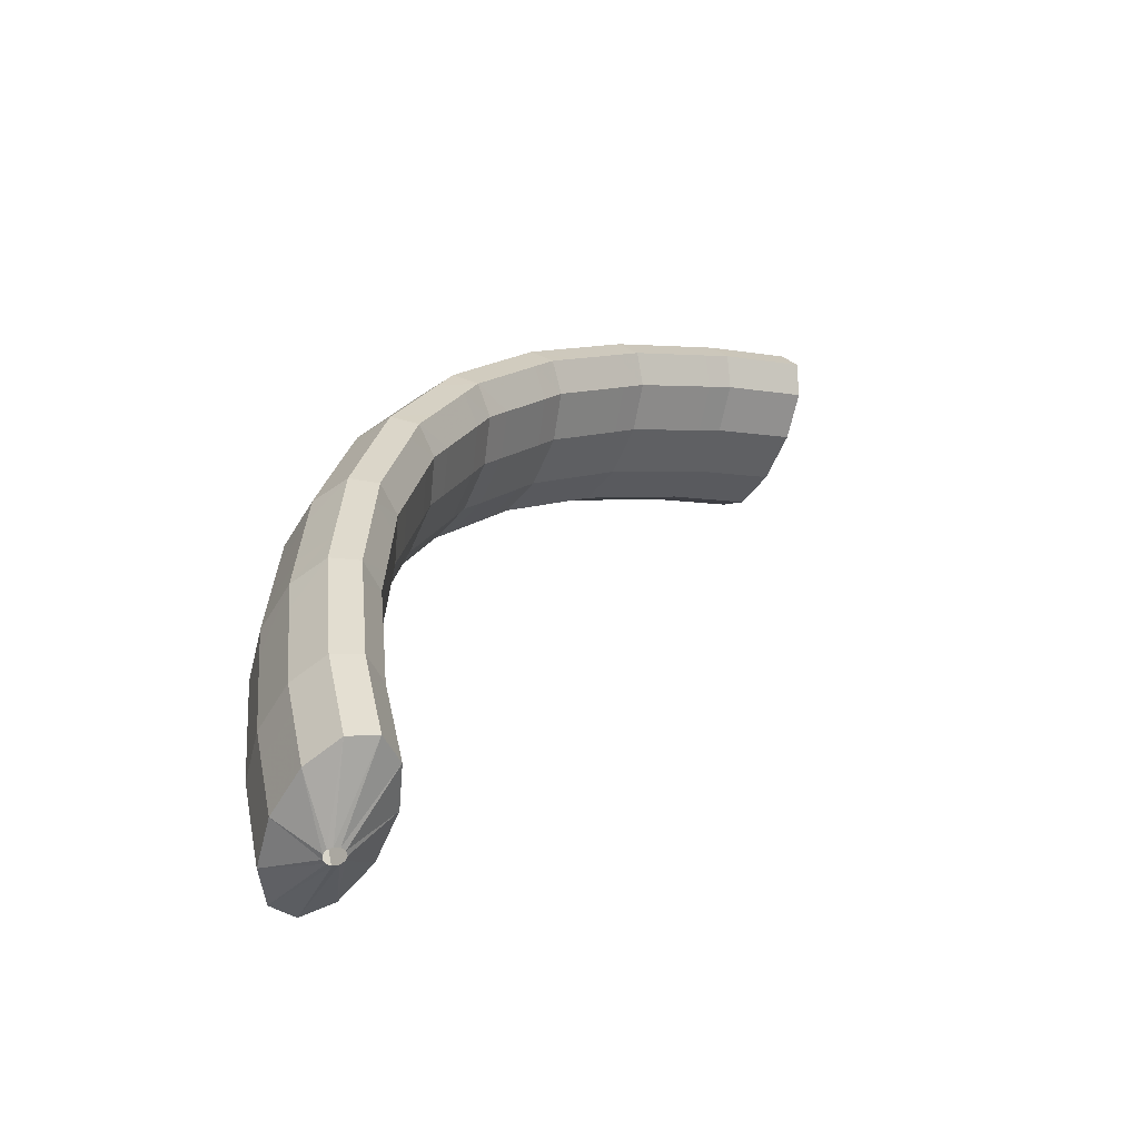
<metadata>
{"format":"obj","ext":"obj","renderer":"f3d","projection":"perspective","resolution":1024,"background":"white","views":[{"elev":27.2,"azim":-22.2,"up":"+Z"}]}
</metadata>
<code>
g tube1
v 158.6 155.3 98.74
v 158.6 155.3 98.48
v 158.5 155.1 98.25
v 158.5 154.9 98.14
v 158.6 154.6 98.19
v 158.7 154.4 98.36
v 158.7 154.3 98.62
v 158.8 154.4 98.88
v 158.8 154.7 99.05
v 158.8 154.9 99.09
v 158.7 155.2 98.97
v 158.6 155.3 98.74
v 157 157 99.74
v 156.2 157.3 97.15
v 155.6 156.7 95.18
v 155.6 155.4 94.46
v 156 153.9 95.21
v 156.8 152.6 97.2
v 157.7 152 99.79
v 158.4 152.2 102.2
v 158.7 153.2 103.6
v 158.5 154.6 103.6
v 157.9 156.1 102.1
v 157 157 99.74
v 155.4 156.8 100.2
v 154.6 157.1 97.64
v 154.1 156.5 95.67
v 154 155.2 94.95
v 154.4 153.7 95.7
v 155.2 152.4 97.69
v 156.1 151.8 100.3
v 156.8 152 102.7
v 157.1 153 104.1
v 157 154.4 104
v 156.3 155.8 102.6
v 155.4 156.8 100.2
v 153.9 156.6 100.7
v 153 156.9 98.13
v 152.5 156.3 96.16
v 152.4 155 95.44
v 152.9 153.5 96.19
v 153.7 152.2 98.17
v 154.6 151.6 100.8
v 155.3 151.8 103.1
v 155.6 152.8 104.5
v 155.4 154.2 104.5
v 154.8 155.6 103.1
v 153.9 156.6 100.7
v 152.2 156.4 101.3
v 151.3 156.6 98.66
v 150.9 156 96.67
v 150.9 154.8 95.92
v 151.4 153.3 96.65
v 152.2 152 98.62
v 153.1 151.4 101.2
v 153.8 151.6 103.6
v 154 152.6 105
v 153.8 154 105
v 153.1 155.4 103.6
v 152.2 156.4 101.3
v 150.5 156 101.7
v 149.7 156.2 99.13
v 149.3 155.6 97.12
v 149.4 154.4 96.35
v 150 152.9 97.05
v 150.8 151.7 99.01
v 151.7 151 101.6
v 152.4 151.2 104
v 152.5 152.2 105.5
v 152.2 153.6 105.5
v 151.4 155 104.1
v 150.5 156 101.7
v 148.9 155.6 102.2
v 148.2 155.8 99.56
v 147.7 155.2 97.55
v 147.8 154 96.78
v 148.4 152.5 97.49
v 149.3 151.3 99.45
v 150.2 150.6 102
v 150.8 150.8 104.4
v 151 151.8 105.9
v 150.6 153.2 105.9
v 149.9 154.6 104.5
v 148.9 155.6 102.2
v 147.4 155.2 102.6
v 146.6 155.4 99.99
v 146.2 154.8 97.99
v 146.3 153.6 97.21
v 146.9 152.1 97.92
v 147.8 150.9 99.88
v 148.7 150.2 102.5
v 149.3 150.4 104.9
v 149.5 151.4 106.3
v 149.1 152.8 106.4
v 148.3 154.2 105
v 147.4 155.2 102.6
v 145.7 154.7 103.1
v 144.9 155 100.5
v 144.6 154.4 98.44
v 144.8 153.2 97.64
v 145.5 151.8 98.32
v 146.4 150.5 100.3
v 147.3 149.9 102.9
v 147.9 150 105.3
v 147.9 151 106.7
v 147.5 152.3 106.8
v 146.6 153.7 105.4
v 145.7 154.7 103.1
v 144 154 103.5
v 143.3 154.3 100.9
v 143 153.7 98.81
v 143.3 152.6 97.99
v 144.1 151.2 98.65
v 145.1 150 100.6
v 146 149.3 103.2
v 146.5 149.5 105.6
v 146.5 150.3 107.1
v 145.9 151.7 107.2
v 145 153 105.8
v 144 154 103.5
v 142.6 153.4 103.8
v 141.8 153.6 101.2
v 141.6 153.1 99.17
v 141.9 152 98.34
v 142.6 150.5 99
v 143.6 149.3 100.9
v 144.5 148.7 103.5
v 145 148.8 106
v 145 149.7 107.4
v 144.5 151 107.5
v 143.5 152.4 106.2
v 142.6 153.4 103.8
v 141.1 152.7 104.2
v 140.3 153 101.6
v 140.1 152.5 99.52
v 140.4 151.3 98.69
v 141.2 149.9 99.35
v 142.1 148.7 101.3
v 143 148 103.9
v 143.6 148.2 106.3
v 143.5 149.1 107.8
v 143 150.4 107.9
v 142.1 151.8 106.5
v 141.1 152.7 104.2
v 139.4 152 104.6
v 138.7 152.3 102
v 138.5 151.8 99.89
v 138.9 150.7 99.04
v 139.8 149.3 99.67
v 140.9 148.1 101.6
v 141.8 147.5 104.2
v 142.2 147.6 106.6
v 142.1 148.4 108.2
v 141.4 149.7 108.3
v 140.4 151.1 106.9
v 139.4 152 104.6
v 137.8 151 104.9
v 137.2 151.3 102.2
v 137.1 150.8 100.2
v 137.6 149.8 99.28
v 138.6 148.5 99.9
v 139.7 147.4 101.8
v 140.6 146.7 104.4
v 141 146.8 106.9
v 140.8 147.6 108.4
v 140 148.8 108.5
v 138.9 150 107.2
v 137.8 151 104.9
v 136.5 150.1 105.1
v 135.8 150.4 102.5
v 135.7 149.9 100.4
v 136.3 148.9 99.53
v 137.2 147.6 100.1
v 138.3 146.5 102
v 139.2 145.8 104.6
v 139.6 145.9 107.1
v 139.4 146.7 108.6
v 138.6 147.9 108.8
v 137.5 149.1 107.5
v 136.5 150.1 105.1
v 135.1 149.2 105.4
v 134.5 149.5 102.7
v 134.4 149 100.6
v 134.9 148 99.77
v 135.9 146.7 100.4
v 137 145.6 102.3
v 137.9 144.9 104.9
v 138.3 145 107.3
v 138.1 145.8 108.9
v 137.3 147 109
v 136.2 148.2 107.7
v 135.1 149.2 105.4
v 133.6 148.1 105.6
v 132.9 148.4 103
v 132.9 148.1 100.9
v 133.6 147.1 100
v 134.7 145.9 100.6
v 135.8 144.8 102.5
v 136.7 144.2 105.1
v 137.1 144.2 107.6
v 136.7 144.9 109.1
v 135.8 146 109.3
v 134.7 147.2 108
v 133.6 148.1 105.6
v 132.2 146.8 105.8
v 131.6 147.1 103.1
v 131.7 146.8 101
v 132.4 146 100.1
v 133.6 144.9 100.7
v 134.9 143.8 102.6
v 135.8 143.2 105.2
v 136 143.1 107.7
v 135.6 143.7 109.2
v 134.6 144.8 109.4
v 133.3 145.9 108.1
v 132.2 146.8 105.8
v 131.1 145.6 105.9
v 130.4 146 103.3
v 130.5 145.7 101.1
v 131.3 144.8 100.2
v 132.5 143.7 100.8
v 133.7 142.7 102.7
v 134.6 142 105.3
v 134.9 142 107.8
v 134.4 142.6 109.4
v 133.4 143.6 109.5
v 132.2 144.8 108.2
v 131.1 145.6 105.9
v 129.9 144.5 106
v 129.3 144.8 103.4
v 129.4 144.5 101.3
v 130.1 143.7 100.4
v 131.3 142.6 100.9
v 132.5 141.5 102.8
v 133.4 140.9 105.4
v 133.7 140.8 107.9
v 133.3 141.4 109.5
v 132.3 142.5 109.6
v 131 143.6 108.3
v 129.9 144.5 106
v 128.6 143.1 106.1
v 128 143.5 103.5
v 128.1 143.3 101.4
v 129 142.6 100.5
v 130.2 141.5 101.1
v 131.5 140.5 102.9
v 132.4 139.9 105.5
v 132.7 139.8 108
v 132.1 140.3 109.6
v 131 141.2 109.8
v 129.7 142.3 108.5
v 128.6 143.1 106.1
v 127.5 141.6 106.1
v 126.9 142 103.5
v 127.1 141.8 101.4
v 128.1 141.2 100.5
v 129.4 140.3 101
v 130.8 139.4 102.9
v 131.7 138.7 105.5
v 131.8 138.6 108
v 131.2 139 109.6
v 130 139.8 109.7
v 128.6 140.7 108.5
v 127.5 141.6 106.1
v 126.5 140.2 106.1
v 126 140.6 103.5
v 126.2 140.5 101.4
v 127.1 139.9 100.4
v 128.5 138.9 101
v 129.8 138 102.9
v 130.7 137.4 105.5
v 130.9 137.2 108
v 130.3 137.6 109.6
v 129.1 138.4 109.7
v 127.7 139.4 108.4
v 126.5 140.2 106.1
v 125.6 138.9 106.1
v 125.1 139.3 103.5
v 125.3 139.1 101.3
v 126.2 138.5 100.4
v 127.6 137.6 101
v 128.9 136.6 102.9
v 129.8 136 105.5
v 130 135.9 108
v 129.4 136.3 109.5
v 128.2 137.1 109.7
v 126.8 138 108.4
v 125.6 138.9 106.1
v 124.6 137.3 106.1
v 124 137.7 103.4
v 124.3 137.7 101.3
v 125.3 137.2 100.4
v 126.7 136.3 101
v 128.1 135.5 102.9
v 129 134.8 105.5
v 129.1 134.6 108
v 128.5 134.9 109.5
v 127.2 135.6 109.7
v 125.7 136.5 108.4
v 124.6 137.3 106.1
v 123.8 135.6 105.9
v 123.3 136.1 103.3
v 123.6 136.1 101.2
v 124.6 135.7 100.3
v 126.1 135 100.9
v 127.5 134.2 102.8
v 128.4 133.5 105.4
v 128.5 133.3 107.8
v 127.8 133.5 109.4
v 126.5 134.1 109.6
v 125 134.9 108.3
v 123.8 135.6 105.9
v 123.1 134.1 105.8
v 122.6 134.6 103.2
v 122.9 134.6 101.1
v 123.9 134.2 100.2
v 125.4 133.5 100.7
v 126.8 132.7 102.6
v 127.7 132 105.2
v 127.8 131.8 107.7
v 127.1 132 109.3
v 125.8 132.6 109.4
v 124.3 133.4 108.1
v 123.1 134.1 105.8
v 122.4 132.6 105.7
v 121.9 133.1 103
v 122.2 133.1 100.9
v 123.2 132.7 100
v 124.7 132 100.6
v 126.1 131.2 102.5
v 127 130.5 105.1
v 127.1 130.3 107.6
v 126.4 130.5 109.1
v 125.1 131.1 109.3
v 123.6 131.9 108
v 122.4 132.6 105.7
v 121.6 131 105.5
v 121.1 131.5 102.9
v 121.5 131.6 100.8
v 122.6 131.3 99.9
v 124.1 130.6 100.5
v 125.5 129.9 102.4
v 126.4 129.2 105
v 126.5 128.9 107.5
v 125.7 129 109
v 124.4 129.5 109.2
v 122.8 130.2 107.9
v 121.6 131 105.5
v 121.1 129.2 105.3
v 120.6 129.8 102.7
v 121 130 100.6
v 122.1 129.7 99.69
v 123.6 129.2 100.3
v 125.1 128.5 102.2
v 126 127.8 104.8
v 126 127.5 107.2
v 125.2 127.5 108.8
v 123.9 127.9 108.9
v 122.3 128.5 107.6
v 121.1 129.2 105.3
v 120.6 127.7 105.1
v 120.1 128.2 102.4
v 120.5 128.4 100.3
v 121.6 128.2 99.47
v 123.1 127.6 100.1
v 124.6 126.9 102
v 125.5 126.3 104.6
v 125.6 125.9 107
v 124.8 125.9 108.6
v 123.4 126.3 108.7
v 121.8 127 107.4
v 120.6 127.7 105.1
v 120.1 126.1 104.9
v 119.6 126.7 102.2
v 120 126.8 100.1
v 121.1 126.6 99.25
v 122.7 126.1 99.85
v 124.1 125.3 101.8
v 125 124.7 104.3
v 125.1 124.3 106.8
v 124.3 124.4 108.4
v 122.9 124.8 108.5
v 121.4 125.4 107.2
v 120.1 126.1 104.9
v 119.6 124.4 104.6
v 119.1 125 102
v 119.5 125.2 99.9
v 120.7 125.1 99.03
v 122.2 124.6 99.65
v 123.7 123.9 101.6
v 124.6 123.3 104.1
v 124.6 122.9 106.6
v 123.8 122.8 108.1
v 122.4 123.1 108.3
v 120.8 123.7 107
v 119.6 124.4 104.6
v 119.3 122.7 104.3
v 118.8 123.3 101.7
v 119.2 123.6 99.6
v 120.4 123.5 98.74
v 121.9 123.1 99.37
v 123.4 122.5 101.3
v 124.3 121.8 103.9
v 124.3 121.4 106.3
v 123.5 121.2 107.9
v 122.1 121.5 108
v 120.5 122 106.6
v 119.3 122.7 104.3
v 119 121.1 104
v 118.5 121.7 101.4
v 118.9 122 99.31
v 120.1 121.9 98.46
v 121.6 121.5 99.09
v 123.1 120.9 101
v 124 120.2 103.6
v 124 119.8 106
v 123.2 119.6 107.6
v 121.8 119.9 107.7
v 120.2 120.4 106.4
v 119 121.1 104
v 118.7 119.5 103.7
v 118.2 120.1 101.1
v 118.6 120.4 99.03
v 119.7 120.3 98.17
v 121.3 119.9 98.8
v 122.8 119.3 100.7
v 123.7 118.6 103.3
v 123.7 118.2 105.8
v 122.9 118.1 107.3
v 121.5 118.3 107.4
v 119.9 118.9 106.1
v 118.7 119.5 103.7
v 120.2 117.7 102.7
v 120.2 117.7 102.5
v 120.3 117.8 102.2
v 120.6 117.7 102.1
v 120.9 117.7 102.1
v 121.1 117.6 102.3
v 121.2 117.5 102.5
v 121.1 117.5 102.8
v 120.9 117.5 103
v 120.6 117.6 103.1
v 120.4 117.6 103
v 120.2 117.7 102.7
f 1 2 14
f 14 13 1
f 2 3 15
f 15 14 2
f 3 4 16
f 16 15 3
f 4 5 17
f 17 16 4
f 5 6 18
f 18 17 5
f 6 7 19
f 19 18 6
f 7 8 20
f 20 19 7
f 8 9 21
f 21 20 8
f 9 10 22
f 22 21 9
f 10 11 23
f 23 22 10
f 11 12 24
f 24 23 11
f 13 14 26
f 26 25 13
f 14 15 27
f 27 26 14
f 15 16 28
f 28 27 15
f 16 17 29
f 29 28 16
f 17 18 30
f 30 29 17
f 18 19 31
f 31 30 18
f 19 20 32
f 32 31 19
f 20 21 33
f 33 32 20
f 21 22 34
f 34 33 21
f 22 23 35
f 35 34 22
f 23 24 36
f 36 35 23
f 25 26 38
f 38 37 25
f 26 27 39
f 39 38 26
f 27 28 40
f 40 39 27
f 28 29 41
f 41 40 28
f 29 30 42
f 42 41 29
f 30 31 43
f 43 42 30
f 31 32 44
f 44 43 31
f 32 33 45
f 45 44 32
f 33 34 46
f 46 45 33
f 34 35 47
f 47 46 34
f 35 36 48
f 48 47 35
f 37 38 50
f 50 49 37
f 38 39 51
f 51 50 38
f 39 40 52
f 52 51 39
f 40 41 53
f 53 52 40
f 41 42 54
f 54 53 41
f 42 43 55
f 55 54 42
f 43 44 56
f 56 55 43
f 44 45 57
f 57 56 44
f 45 46 58
f 58 57 45
f 46 47 59
f 59 58 46
f 47 48 60
f 60 59 47
f 49 50 62
f 62 61 49
f 50 51 63
f 63 62 50
f 51 52 64
f 64 63 51
f 52 53 65
f 65 64 52
f 53 54 66
f 66 65 53
f 54 55 67
f 67 66 54
f 55 56 68
f 68 67 55
f 56 57 69
f 69 68 56
f 57 58 70
f 70 69 57
f 58 59 71
f 71 70 58
f 59 60 72
f 72 71 59
f 61 62 74
f 74 73 61
f 62 63 75
f 75 74 62
f 63 64 76
f 76 75 63
f 64 65 77
f 77 76 64
f 65 66 78
f 78 77 65
f 66 67 79
f 79 78 66
f 67 68 80
f 80 79 67
f 68 69 81
f 81 80 68
f 69 70 82
f 82 81 69
f 70 71 83
f 83 82 70
f 71 72 84
f 84 83 71
f 73 74 86
f 86 85 73
f 74 75 87
f 87 86 74
f 75 76 88
f 88 87 75
f 76 77 89
f 89 88 76
f 77 78 90
f 90 89 77
f 78 79 91
f 91 90 78
f 79 80 92
f 92 91 79
f 80 81 93
f 93 92 80
f 81 82 94
f 94 93 81
f 82 83 95
f 95 94 82
f 83 84 96
f 96 95 83
f 85 86 98
f 98 97 85
f 86 87 99
f 99 98 86
f 87 88 100
f 100 99 87
f 88 89 101
f 101 100 88
f 89 90 102
f 102 101 89
f 90 91 103
f 103 102 90
f 91 92 104
f 104 103 91
f 92 93 105
f 105 104 92
f 93 94 106
f 106 105 93
f 94 95 107
f 107 106 94
f 95 96 108
f 108 107 95
f 97 98 110
f 110 109 97
f 98 99 111
f 111 110 98
f 99 100 112
f 112 111 99
f 100 101 113
f 113 112 100
f 101 102 114
f 114 113 101
f 102 103 115
f 115 114 102
f 103 104 116
f 116 115 103
f 104 105 117
f 117 116 104
f 105 106 118
f 118 117 105
f 106 107 119
f 119 118 106
f 107 108 120
f 120 119 107
f 109 110 122
f 122 121 109
f 110 111 123
f 123 122 110
f 111 112 124
f 124 123 111
f 112 113 125
f 125 124 112
f 113 114 126
f 126 125 113
f 114 115 127
f 127 126 114
f 115 116 128
f 128 127 115
f 116 117 129
f 129 128 116
f 117 118 130
f 130 129 117
f 118 119 131
f 131 130 118
f 119 120 132
f 132 131 119
f 121 122 134
f 134 133 121
f 122 123 135
f 135 134 122
f 123 124 136
f 136 135 123
f 124 125 137
f 137 136 124
f 125 126 138
f 138 137 125
f 126 127 139
f 139 138 126
f 127 128 140
f 140 139 127
f 128 129 141
f 141 140 128
f 129 130 142
f 142 141 129
f 130 131 143
f 143 142 130
f 131 132 144
f 144 143 131
f 133 134 146
f 146 145 133
f 134 135 147
f 147 146 134
f 135 136 148
f 148 147 135
f 136 137 149
f 149 148 136
f 137 138 150
f 150 149 137
f 138 139 151
f 151 150 138
f 139 140 152
f 152 151 139
f 140 141 153
f 153 152 140
f 141 142 154
f 154 153 141
f 142 143 155
f 155 154 142
f 143 144 156
f 156 155 143
f 145 146 158
f 158 157 145
f 146 147 159
f 159 158 146
f 147 148 160
f 160 159 147
f 148 149 161
f 161 160 148
f 149 150 162
f 162 161 149
f 150 151 163
f 163 162 150
f 151 152 164
f 164 163 151
f 152 153 165
f 165 164 152
f 153 154 166
f 166 165 153
f 154 155 167
f 167 166 154
f 155 156 168
f 168 167 155
f 157 158 170
f 170 169 157
f 158 159 171
f 171 170 158
f 159 160 172
f 172 171 159
f 160 161 173
f 173 172 160
f 161 162 174
f 174 173 161
f 162 163 175
f 175 174 162
f 163 164 176
f 176 175 163
f 164 165 177
f 177 176 164
f 165 166 178
f 178 177 165
f 166 167 179
f 179 178 166
f 167 168 180
f 180 179 167
f 169 170 182
f 182 181 169
f 170 171 183
f 183 182 170
f 171 172 184
f 184 183 171
f 172 173 185
f 185 184 172
f 173 174 186
f 186 185 173
f 174 175 187
f 187 186 174
f 175 176 188
f 188 187 175
f 176 177 189
f 189 188 176
f 177 178 190
f 190 189 177
f 178 179 191
f 191 190 178
f 179 180 192
f 192 191 179
f 181 182 194
f 194 193 181
f 182 183 195
f 195 194 182
f 183 184 196
f 196 195 183
f 184 185 197
f 197 196 184
f 185 186 198
f 198 197 185
f 186 187 199
f 199 198 186
f 187 188 200
f 200 199 187
f 188 189 201
f 201 200 188
f 189 190 202
f 202 201 189
f 190 191 203
f 203 202 190
f 191 192 204
f 204 203 191
f 193 194 206
f 206 205 193
f 194 195 207
f 207 206 194
f 195 196 208
f 208 207 195
f 196 197 209
f 209 208 196
f 197 198 210
f 210 209 197
f 198 199 211
f 211 210 198
f 199 200 212
f 212 211 199
f 200 201 213
f 213 212 200
f 201 202 214
f 214 213 201
f 202 203 215
f 215 214 202
f 203 204 216
f 216 215 203
f 205 206 218
f 218 217 205
f 206 207 219
f 219 218 206
f 207 208 220
f 220 219 207
f 208 209 221
f 221 220 208
f 209 210 222
f 222 221 209
f 210 211 223
f 223 222 210
f 211 212 224
f 224 223 211
f 212 213 225
f 225 224 212
f 213 214 226
f 226 225 213
f 214 215 227
f 227 226 214
f 215 216 228
f 228 227 215
f 217 218 230
f 230 229 217
f 218 219 231
f 231 230 218
f 219 220 232
f 232 231 219
f 220 221 233
f 233 232 220
f 221 222 234
f 234 233 221
f 222 223 235
f 235 234 222
f 223 224 236
f 236 235 223
f 224 225 237
f 237 236 224
f 225 226 238
f 238 237 225
f 226 227 239
f 239 238 226
f 227 228 240
f 240 239 227
f 229 230 242
f 242 241 229
f 230 231 243
f 243 242 230
f 231 232 244
f 244 243 231
f 232 233 245
f 245 244 232
f 233 234 246
f 246 245 233
f 234 235 247
f 247 246 234
f 235 236 248
f 248 247 235
f 236 237 249
f 249 248 236
f 237 238 250
f 250 249 237
f 238 239 251
f 251 250 238
f 239 240 252
f 252 251 239
f 241 242 254
f 254 253 241
f 242 243 255
f 255 254 242
f 243 244 256
f 256 255 243
f 244 245 257
f 257 256 244
f 245 246 258
f 258 257 245
f 246 247 259
f 259 258 246
f 247 248 260
f 260 259 247
f 248 249 261
f 261 260 248
f 249 250 262
f 262 261 249
f 250 251 263
f 263 262 250
f 251 252 264
f 264 263 251
f 253 254 266
f 266 265 253
f 254 255 267
f 267 266 254
f 255 256 268
f 268 267 255
f 256 257 269
f 269 268 256
f 257 258 270
f 270 269 257
f 258 259 271
f 271 270 258
f 259 260 272
f 272 271 259
f 260 261 273
f 273 272 260
f 261 262 274
f 274 273 261
f 262 263 275
f 275 274 262
f 263 264 276
f 276 275 263
f 265 266 278
f 278 277 265
f 266 267 279
f 279 278 266
f 267 268 280
f 280 279 267
f 268 269 281
f 281 280 268
f 269 270 282
f 282 281 269
f 270 271 283
f 283 282 270
f 271 272 284
f 284 283 271
f 272 273 285
f 285 284 272
f 273 274 286
f 286 285 273
f 274 275 287
f 287 286 274
f 275 276 288
f 288 287 275
f 277 278 290
f 290 289 277
f 278 279 291
f 291 290 278
f 279 280 292
f 292 291 279
f 280 281 293
f 293 292 280
f 281 282 294
f 294 293 281
f 282 283 295
f 295 294 282
f 283 284 296
f 296 295 283
f 284 285 297
f 297 296 284
f 285 286 298
f 298 297 285
f 286 287 299
f 299 298 286
f 287 288 300
f 300 299 287
f 289 290 302
f 302 301 289
f 290 291 303
f 303 302 290
f 291 292 304
f 304 303 291
f 292 293 305
f 305 304 292
f 293 294 306
f 306 305 293
f 294 295 307
f 307 306 294
f 295 296 308
f 308 307 295
f 296 297 309
f 309 308 296
f 297 298 310
f 310 309 297
f 298 299 311
f 311 310 298
f 299 300 312
f 312 311 299
f 301 302 314
f 314 313 301
f 302 303 315
f 315 314 302
f 303 304 316
f 316 315 303
f 304 305 317
f 317 316 304
f 305 306 318
f 318 317 305
f 306 307 319
f 319 318 306
f 307 308 320
f 320 319 307
f 308 309 321
f 321 320 308
f 309 310 322
f 322 321 309
f 310 311 323
f 323 322 310
f 311 312 324
f 324 323 311
f 313 314 326
f 326 325 313
f 314 315 327
f 327 326 314
f 315 316 328
f 328 327 315
f 316 317 329
f 329 328 316
f 317 318 330
f 330 329 317
f 318 319 331
f 331 330 318
f 319 320 332
f 332 331 319
f 320 321 333
f 333 332 320
f 321 322 334
f 334 333 321
f 322 323 335
f 335 334 322
f 323 324 336
f 336 335 323
f 325 326 338
f 338 337 325
f 326 327 339
f 339 338 326
f 327 328 340
f 340 339 327
f 328 329 341
f 341 340 328
f 329 330 342
f 342 341 329
f 330 331 343
f 343 342 330
f 331 332 344
f 344 343 331
f 332 333 345
f 345 344 332
f 333 334 346
f 346 345 333
f 334 335 347
f 347 346 334
f 335 336 348
f 348 347 335
f 337 338 350
f 350 349 337
f 338 339 351
f 351 350 338
f 339 340 352
f 352 351 339
f 340 341 353
f 353 352 340
f 341 342 354
f 354 353 341
f 342 343 355
f 355 354 342
f 343 344 356
f 356 355 343
f 344 345 357
f 357 356 344
f 345 346 358
f 358 357 345
f 346 347 359
f 359 358 346
f 347 348 360
f 360 359 347
f 349 350 362
f 362 361 349
f 350 351 363
f 363 362 350
f 351 352 364
f 364 363 351
f 352 353 365
f 365 364 352
f 353 354 366
f 366 365 353
f 354 355 367
f 367 366 354
f 355 356 368
f 368 367 355
f 356 357 369
f 369 368 356
f 357 358 370
f 370 369 357
f 358 359 371
f 371 370 358
f 359 360 372
f 372 371 359
f 361 362 374
f 374 373 361
f 362 363 375
f 375 374 362
f 363 364 376
f 376 375 363
f 364 365 377
f 377 376 364
f 365 366 378
f 378 377 365
f 366 367 379
f 379 378 366
f 367 368 380
f 380 379 367
f 368 369 381
f 381 380 368
f 369 370 382
f 382 381 369
f 370 371 383
f 383 382 370
f 371 372 384
f 384 383 371
f 373 374 386
f 386 385 373
f 374 375 387
f 387 386 374
f 375 376 388
f 388 387 375
f 376 377 389
f 389 388 376
f 377 378 390
f 390 389 377
f 378 379 391
f 391 390 378
f 379 380 392
f 392 391 379
f 380 381 393
f 393 392 380
f 381 382 394
f 394 393 381
f 382 383 395
f 395 394 382
f 383 384 396
f 396 395 383
f 385 386 398
f 398 397 385
f 386 387 399
f 399 398 386
f 387 388 400
f 400 399 387
f 388 389 401
f 401 400 388
f 389 390 402
f 402 401 389
f 390 391 403
f 403 402 390
f 391 392 404
f 404 403 391
f 392 393 405
f 405 404 392
f 393 394 406
f 406 405 393
f 394 395 407
f 407 406 394
f 395 396 408
f 408 407 395
f 397 398 410
f 410 409 397
f 398 399 411
f 411 410 398
f 399 400 412
f 412 411 399
f 400 401 413
f 413 412 400
f 401 402 414
f 414 413 401
f 402 403 415
f 415 414 402
f 403 404 416
f 416 415 403
f 404 405 417
f 417 416 404
f 405 406 418
f 418 417 405
f 406 407 419
f 419 418 406
f 407 408 420
f 420 419 407
f 409 410 422
f 422 421 409
f 410 411 423
f 423 422 410
f 411 412 424
f 424 423 411
f 412 413 425
f 425 424 412
f 413 414 426
f 426 425 413
f 414 415 427
f 427 426 414
f 415 416 428
f 428 427 415
f 416 417 429
f 429 428 416
f 417 418 430
f 430 429 417
f 418 419 431
f 431 430 418
f 419 420 432
f 432 431 419
f 421 422 434
f 434 433 421
f 422 423 435
f 435 434 422
f 423 424 436
f 436 435 423
f 424 425 437
f 437 436 424
f 425 426 438
f 438 437 425
f 426 427 439
f 439 438 426
f 427 428 440
f 440 439 427
f 428 429 441
f 441 440 428
f 429 430 442
f 442 441 429
f 430 431 443
f 443 442 430
f 431 432 444
f 444 443 431
g

</code>
